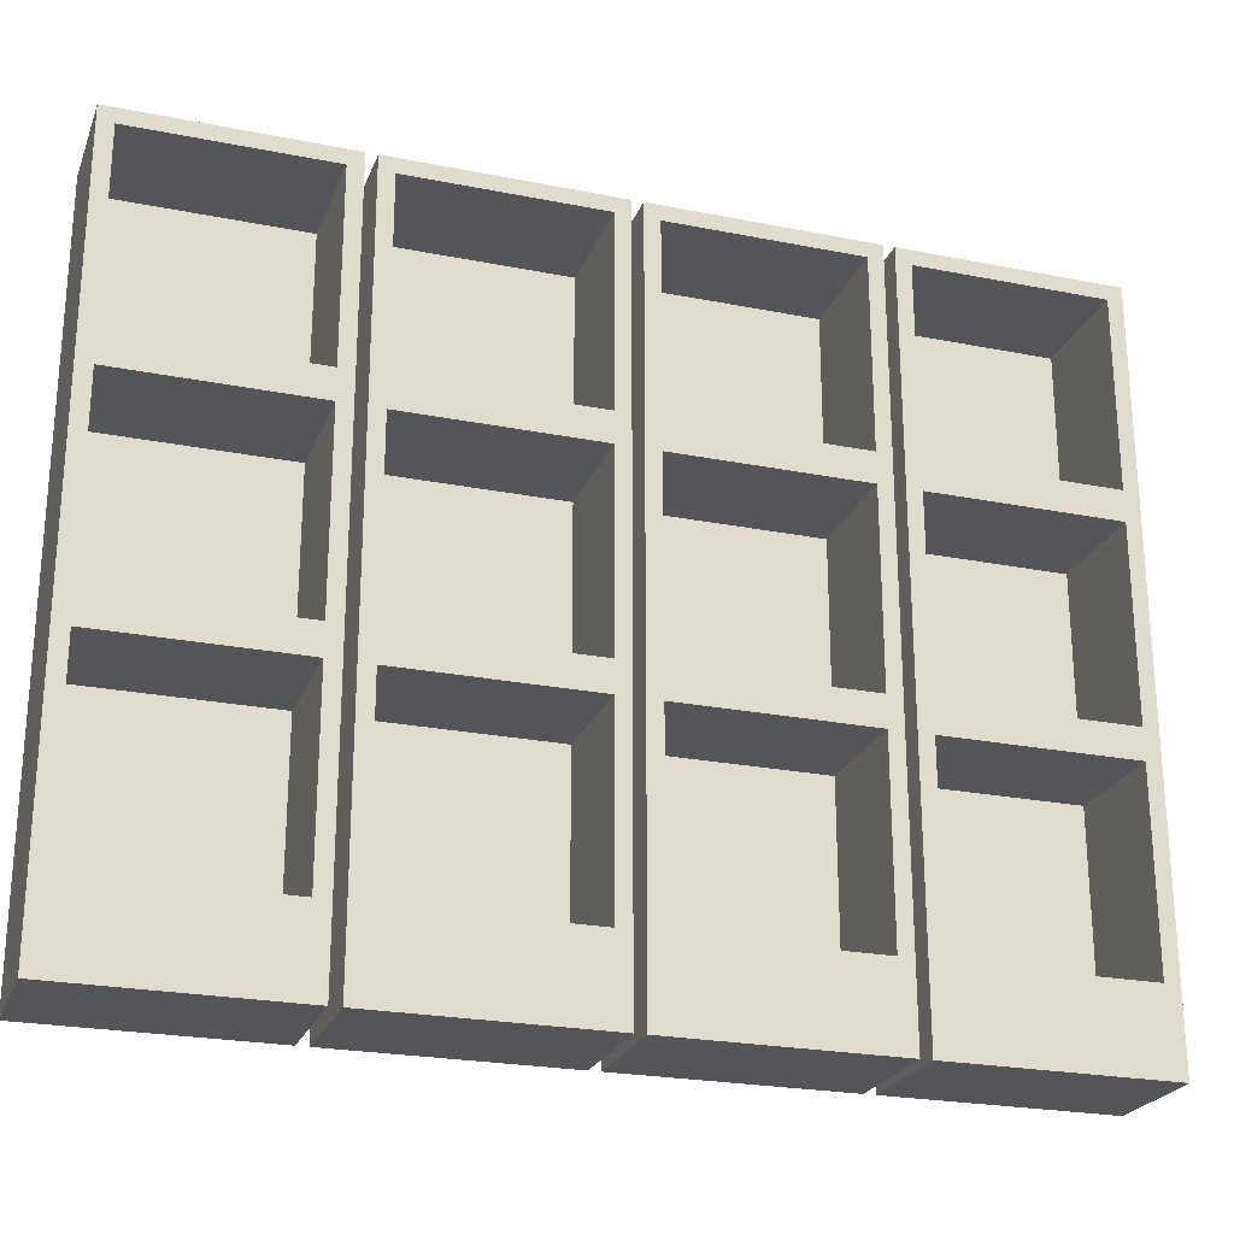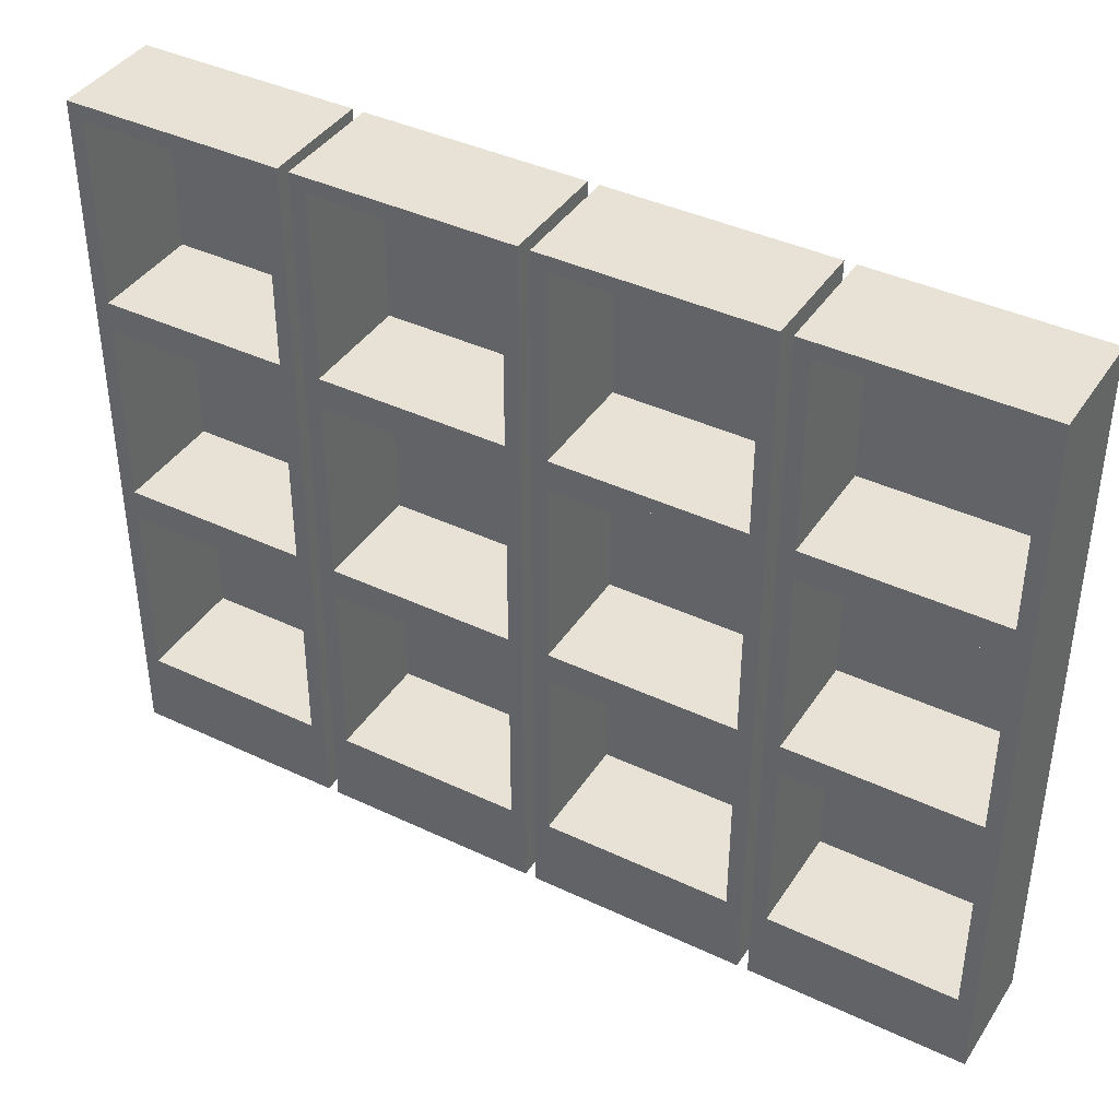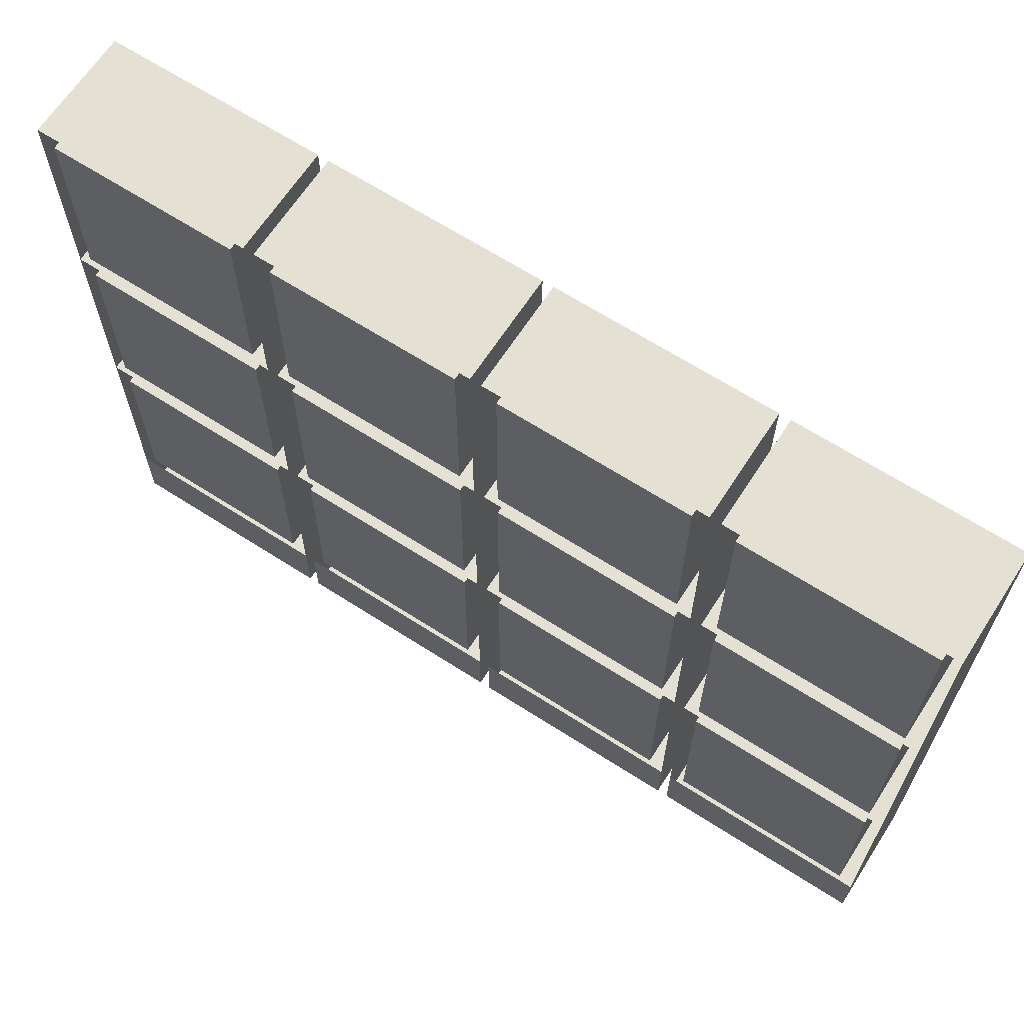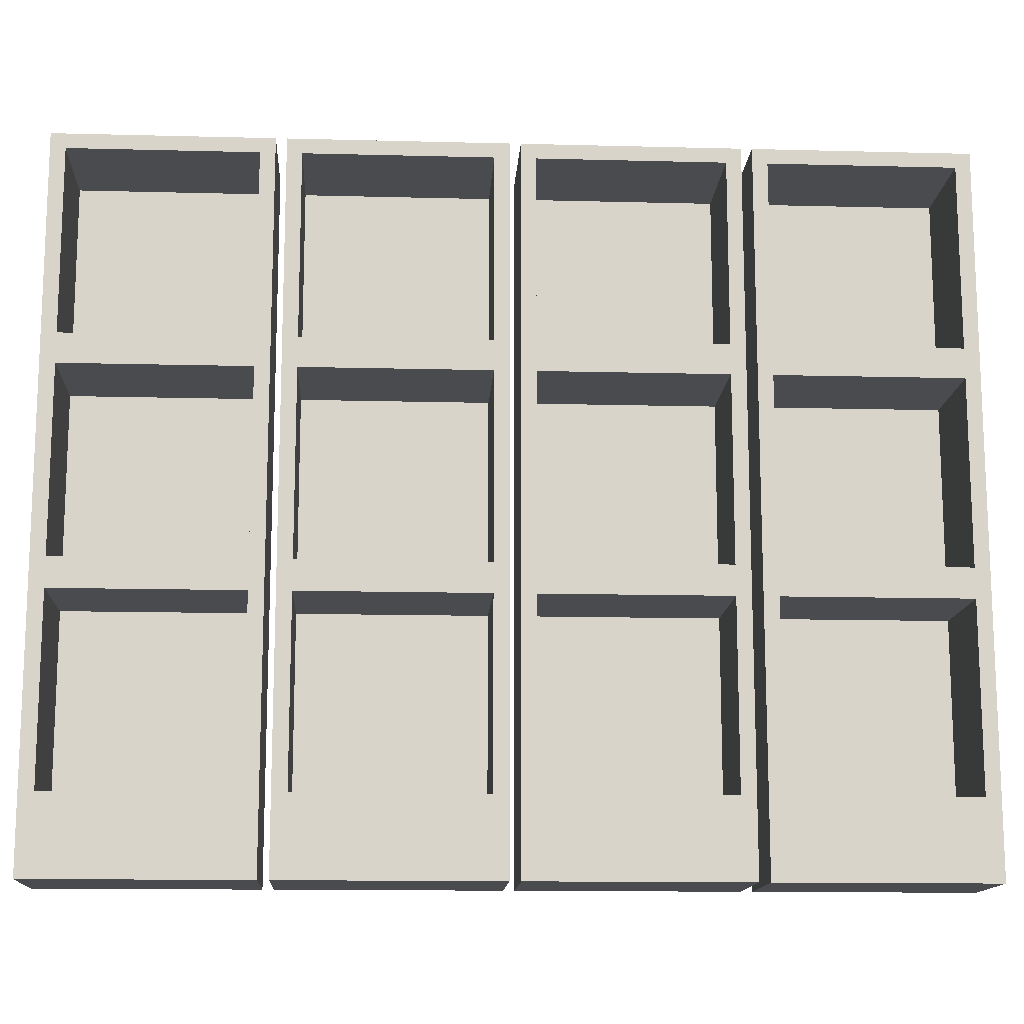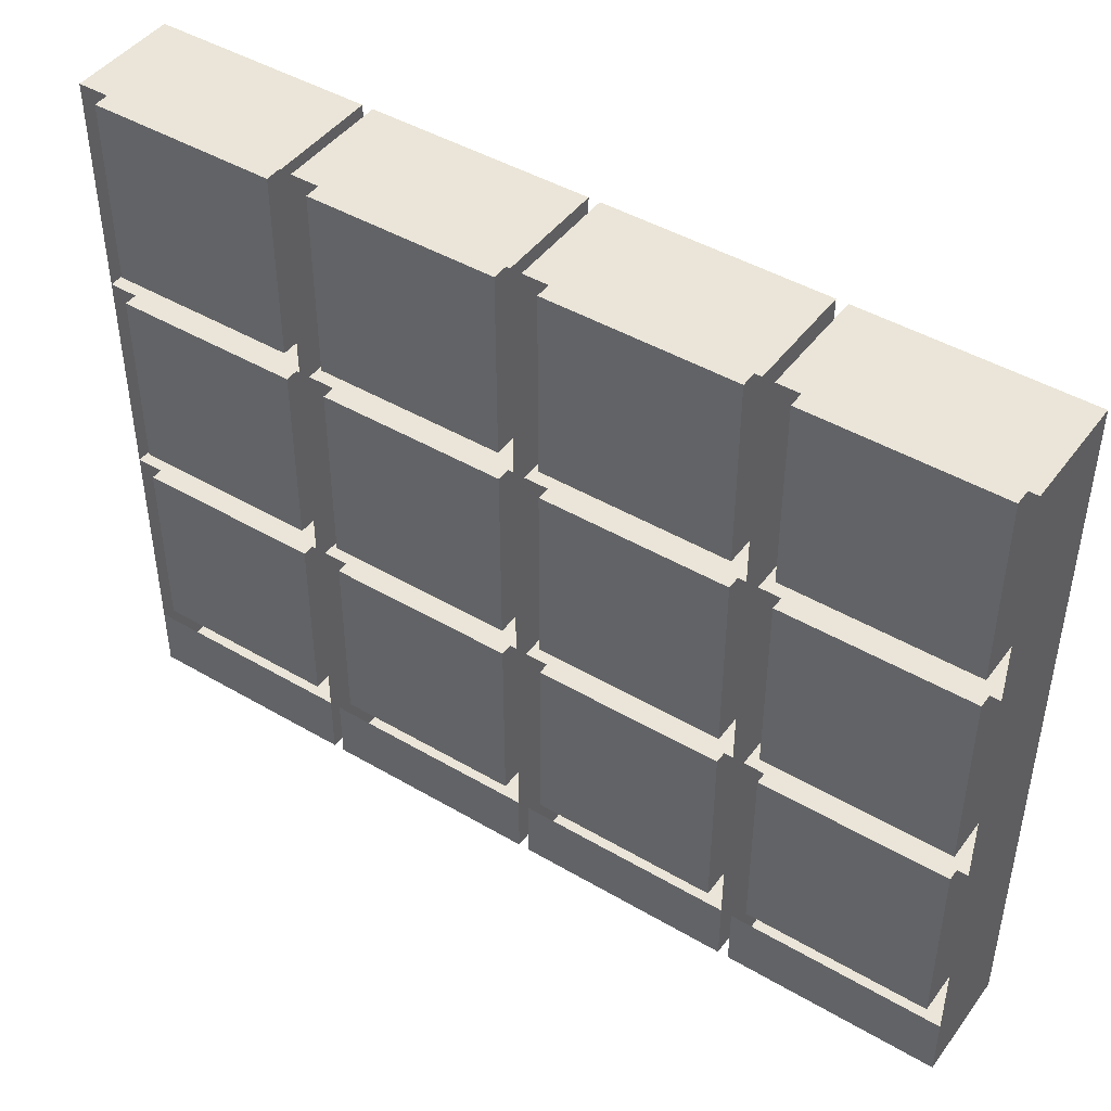
<metadata>
{"format":"obj","ext":"obj","renderer":"f3d","projection":"perspective","resolution":1024,"background":"white","views":[{"elev":-24.1,"azim":-108.2,"up":"+Y"},{"elev":40.3,"azim":-59.8,"up":"+Y"},{"elev":65.6,"azim":122.9,"up":"+Y"},{"elev":-13.7,"azim":-93.3,"up":"+Y"},{"elev":45.0,"azim":124.2,"up":"+Y"}]}
</metadata>
<code>
o Plane.006_Plane.030
v 0.3017 -0.7843 2.905
v 0.3017 -2.184 2.905
v 0.3017 -0.7843 1.505
v 0.3017 -2.184 1.505
v 0.3017 -0.8812 1.602
v 0.3017 -0.8812 2.808
v 0.3017 -2.087 2.808
v 0.3017 -2.087 1.602
v -0.409 -0.8812 1.602
v -0.409 -0.8812 2.808
v -0.409 -2.087 2.808
v -0.409 -2.087 1.602
v -0.409 -0.7843 1.505
v -0.409 -0.7843 2.905
v -0.409 -2.184 2.905
v -0.409 -2.184 1.505
v 0.304 -0.8812 1.602
v 0.304 -0.8812 2.808
v 0.304 -2.087 2.808
v 0.304 -2.087 1.602
v 0.3017 -2.598 2.905
v 0.3017 -2.598 1.505
v -0.409 -2.598 2.905
v -0.409 -2.598 1.505
v 0.3017 0.6157 2.905
v 0.3017 -0.7843 2.905
v 0.3017 0.6157 1.505
v 0.3017 -0.7843 1.505
v 0.3017 0.5188 1.602
v 0.3017 0.5188 2.808
v 0.3017 -0.6874 2.808
v 0.3017 -0.6874 1.602
v -0.409 0.5188 1.602
v -0.409 0.5188 2.808
v -0.409 -0.6874 2.808
v -0.409 -0.6874 1.602
v -0.409 0.6157 1.505
v -0.409 0.6157 2.905
v -0.409 -0.7843 2.905
v -0.409 -0.7843 1.505
v 0.304 0.5188 1.602
v 0.304 0.5188 2.808
v 0.304 -0.6874 2.808
v 0.304 -0.6874 1.602
v 0.3017 -0.7843 2.905
v 0.3017 -0.7843 1.505
v -0.409 -0.7843 2.905
v -0.409 -0.7843 1.505
v 0.3017 2.016 2.905
v 0.3017 0.6157 2.905
v 0.3017 2.016 1.505
v 0.3017 0.6157 1.505
v 0.3017 1.919 1.602
v 0.3017 1.919 2.808
v 0.3017 0.7126 2.808
v 0.3017 0.7126 1.602
v -0.409 1.919 1.602
v -0.409 1.919 2.808
v -0.409 0.7126 2.808
v -0.409 0.7126 1.602
v -0.409 2.016 1.505
v -0.409 2.016 2.905
v -0.409 0.6157 2.905
v -0.409 0.6157 1.505
v 0.304 1.919 1.602
v 0.304 1.919 2.808
v 0.304 0.7126 2.808
v 0.304 0.7126 1.602
v 0.3017 0.6157 2.905
v 0.3017 0.6157 1.505
v -0.409 0.6157 2.905
v -0.409 0.6157 1.505
v 0.3017 2.016 2.905
v 0.3017 2.016 1.505
v -0.409 2.016 2.905
v -0.409 2.016 1.505
v 0.3017 2.016 2.905
v 0.3017 2.016 1.505
v -0.409 2.016 2.905
v -0.409 2.016 1.505
v 0.3017 -0.7843 1.435
v 0.3017 -2.184 1.435
v 0.3017 -0.7843 0.035
v 0.3017 -2.184 0.035
v 0.3017 -0.8812 0.1319
v 0.3017 -0.8812 1.338
v 0.3017 -2.087 1.338
v 0.3017 -2.087 0.1319
v -0.409 -0.8812 0.1319
v -0.409 -0.8812 1.338
v -0.409 -2.087 1.338
v -0.409 -2.087 0.1319
v -0.409 -0.7843 0.035
v -0.409 -0.7843 1.435
v -0.409 -2.184 1.435
v -0.409 -2.184 0.035
v 0.304 -0.8812 0.1319
v 0.304 -0.8812 1.338
v 0.304 -2.087 1.338
v 0.304 -2.087 0.1319
v 0.3017 -2.598 1.435
v 0.3017 -2.598 0.035
v -0.409 -2.598 1.435
v -0.409 -2.598 0.035
v 0.3017 0.6157 1.435
v 0.3017 -0.7843 1.435
v 0.3017 0.6157 0.035
v 0.3017 -0.7843 0.035
v 0.3017 0.5188 0.1319
v 0.3017 0.5188 1.338
v 0.3017 -0.6874 1.338
v 0.3017 -0.6874 0.1319
v -0.409 0.5188 0.1319
v -0.409 0.5188 1.338
v -0.409 -0.6874 1.338
v -0.409 -0.6874 0.1319
v -0.409 0.6157 0.035
v -0.409 0.6157 1.435
v -0.409 -0.7843 1.435
v -0.409 -0.7843 0.035
v 0.304 0.5188 0.1319
v 0.304 0.5188 1.338
v 0.304 -0.6874 1.338
v 0.304 -0.6874 0.1319
v 0.3017 -0.7843 1.435
v 0.3017 -0.7843 0.035
v -0.409 -0.7843 1.435
v -0.409 -0.7843 0.035
v 0.3017 2.016 1.435
v 0.3017 0.6157 1.435
v 0.3017 2.016 0.035
v 0.3017 0.6157 0.035
v 0.3017 1.919 0.1319
v 0.3017 1.919 1.338
v 0.3017 0.7126 1.338
v 0.3017 0.7126 0.1319
v -0.409 1.919 0.1319
v -0.409 1.919 1.338
v -0.409 0.7126 1.338
v -0.409 0.7126 0.1319
v -0.409 2.016 0.035
v -0.409 2.016 1.435
v -0.409 0.6157 1.435
v -0.409 0.6157 0.035
v 0.304 1.919 0.1319
v 0.304 1.919 1.338
v 0.304 0.7126 1.338
v 0.304 0.7126 0.1319
v 0.3017 0.6157 1.435
v 0.3017 0.6157 0.035
v -0.409 0.6157 1.435
v -0.409 0.6157 0.035
v 0.3017 2.016 1.435
v 0.3017 2.016 0.035
v -0.409 2.016 1.435
v -0.409 2.016 0.035
v 0.3017 2.016 1.435
v 0.3017 2.016 0.035
v -0.409 2.016 1.435
v -0.409 2.016 0.035
v 0.3017 -0.7843 -0.035
v 0.3017 -2.184 -0.035
v 0.3017 -0.7843 -1.435
v 0.3017 -2.184 -1.435
v 0.3017 -0.8812 -1.338
v 0.3017 -0.8812 -0.1319
v 0.3017 -2.087 -0.1319
v 0.3017 -2.087 -1.338
v -0.409 -0.8812 -1.338
v -0.409 -0.8812 -0.1319
v -0.409 -2.087 -0.1319
v -0.409 -2.087 -1.338
v -0.409 -0.7843 -1.435
v -0.409 -0.7843 -0.035
v -0.409 -2.184 -0.035
v -0.409 -2.184 -1.435
v 0.304 -0.8812 -1.338
v 0.304 -0.8812 -0.1319
v 0.304 -2.087 -0.1319
v 0.304 -2.087 -1.338
v 0.3017 -2.598 -0.035
v 0.3017 -2.598 -1.435
v -0.409 -2.598 -0.035
v -0.409 -2.598 -1.435
v 0.3017 0.6157 -0.035
v 0.3017 -0.7843 -0.035
v 0.3017 0.6157 -1.435
v 0.3017 -0.7843 -1.435
v 0.3017 0.5188 -1.338
v 0.3017 0.5188 -0.1319
v 0.3017 -0.6874 -0.1319
v 0.3017 -0.6874 -1.338
v -0.409 0.5188 -1.338
v -0.409 0.5188 -0.1319
v -0.409 -0.6874 -0.1319
v -0.409 -0.6874 -1.338
v -0.409 0.6157 -1.435
v -0.409 0.6157 -0.035
v -0.409 -0.7843 -0.035
v -0.409 -0.7843 -1.435
v 0.304 0.5188 -1.338
v 0.304 0.5188 -0.1319
v 0.304 -0.6874 -0.1319
v 0.304 -0.6874 -1.338
v 0.3017 -0.7843 -0.035
v 0.3017 -0.7843 -1.435
v -0.409 -0.7843 -0.035
v -0.409 -0.7843 -1.435
v 0.3017 2.016 -0.035
v 0.3017 0.6157 -0.035
v 0.3017 2.016 -1.435
v 0.3017 0.6157 -1.435
v 0.3017 1.919 -1.338
v 0.3017 1.919 -0.1319
v 0.3017 0.7126 -0.1319
v 0.3017 0.7126 -1.338
v -0.409 1.919 -1.338
v -0.409 1.919 -0.1319
v -0.409 0.7126 -0.1319
v -0.409 0.7126 -1.338
v -0.409 2.016 -1.435
v -0.409 2.016 -0.035
v -0.409 0.6157 -0.035
v -0.409 0.6157 -1.435
v 0.304 1.919 -1.338
v 0.304 1.919 -0.1319
v 0.304 0.7126 -0.1319
v 0.304 0.7126 -1.338
v 0.3017 0.6157 -0.035
v 0.3017 0.6157 -1.435
v -0.409 0.6157 -0.035
v -0.409 0.6157 -1.435
v 0.3017 2.016 -0.035
v 0.3017 2.016 -1.435
v -0.409 2.016 -0.035
v -0.409 2.016 -1.435
v 0.3017 2.016 -0.035
v 0.3017 2.016 -1.435
v -0.409 2.016 -0.035
v -0.409 2.016 -1.435
v 0.3017 -0.7843 -1.505
v 0.3017 -2.184 -1.505
v 0.3017 -0.7843 -2.905
v 0.3017 -2.184 -2.905
v 0.3017 -0.8812 -2.808
v 0.3017 -0.8812 -1.602
v 0.3017 -2.087 -1.602
v 0.3017 -2.087 -2.808
v -0.409 -0.8812 -2.808
v -0.409 -0.8812 -1.602
v -0.409 -2.087 -1.602
v -0.409 -2.087 -2.808
v -0.409 -0.7843 -2.905
v -0.409 -0.7843 -1.505
v -0.409 -2.184 -1.505
v -0.409 -2.184 -2.905
v 0.304 -0.8812 -2.808
v 0.304 -0.8812 -1.602
v 0.304 -2.087 -1.602
v 0.304 -2.087 -2.808
v 0.3017 -2.598 -1.505
v 0.3017 -2.598 -2.905
v -0.409 -2.598 -1.505
v -0.409 -2.598 -2.905
v 0.3017 0.6157 -1.505
v 0.3017 -0.7843 -1.505
v 0.3017 0.6157 -2.905
v 0.3017 -0.7843 -2.905
v 0.3017 0.5188 -2.808
v 0.3017 0.5188 -1.602
v 0.3017 -0.6874 -1.602
v 0.3017 -0.6874 -2.808
v -0.409 0.5188 -2.808
v -0.409 0.5188 -1.602
v -0.409 -0.6874 -1.602
v -0.409 -0.6874 -2.808
v -0.409 0.6157 -2.905
v -0.409 0.6157 -1.505
v -0.409 -0.7843 -1.505
v -0.409 -0.7843 -2.905
v 0.304 0.5188 -2.808
v 0.304 0.5188 -1.602
v 0.304 -0.6874 -1.602
v 0.304 -0.6874 -2.808
v 0.3017 -0.7843 -1.505
v 0.3017 -0.7843 -2.905
v -0.409 -0.7843 -1.505
v -0.409 -0.7843 -2.905
v 0.3017 2.016 -1.505
v 0.3017 0.6157 -1.505
v 0.3017 2.016 -2.905
v 0.3017 0.6157 -2.905
v 0.3017 1.919 -2.808
v 0.3017 1.919 -1.602
v 0.3017 0.7126 -1.602
v 0.3017 0.7126 -2.808
v -0.409 1.919 -2.808
v -0.409 1.919 -1.602
v -0.409 0.7126 -1.602
v -0.409 0.7126 -2.808
v -0.409 2.016 -2.905
v -0.409 2.016 -1.505
v -0.409 0.6157 -1.505
v -0.409 0.6157 -2.905
v 0.304 1.919 -2.808
v 0.304 1.919 -1.602
v 0.304 0.7126 -1.602
v 0.304 0.7126 -2.808
v 0.3017 0.6157 -1.505
v 0.3017 0.6157 -2.905
v -0.409 0.6157 -1.505
v -0.409 0.6157 -2.905
v 0.3017 2.016 -1.505
v 0.3017 2.016 -2.905
v -0.409 2.016 -1.505
v -0.409 2.016 -2.905
v 0.3017 2.016 -1.505
v 0.3017 2.016 -2.905
v -0.409 2.016 -1.505
v -0.409 2.016 -2.905
f 7 19 20 8
f 1 14 15 2
f 4 16 13 3
f 6 10 9 5
f 8 12 11 7
f 10 14 13 9
f 11 15 14 10
f 12 16 15 11
f 9 13 16 12
f 5 9 12 8
f 7 11 10 6
f 4 22 24 16
f 3 13 14 1
f 18 17 20 19
f 5 17 18 6
f 8 20 17 5
f 6 18 19 7
f 21 23 24 22
f 2 21 22 4
f 15 23 21 2
f 16 24 23 15
f 31 43 44 32
f 25 38 39 26
f 28 40 37 27
f 30 34 33 29
f 32 36 35 31
f 34 38 37 33
f 35 39 38 34
f 36 40 39 35
f 33 37 40 36
f 29 33 36 32
f 31 35 34 30
f 28 46 48 40
f 27 37 38 25
f 42 41 44 43
f 29 41 42 30
f 32 44 41 29
f 30 42 43 31
f 45 47 48 46
f 26 45 46 28
f 39 47 45 26
f 40 48 47 39
f 55 67 68 56
f 49 62 63 50
f 52 64 61 51
f 54 58 57 53
f 56 60 59 55
f 58 62 61 57
f 59 63 62 58
f 60 64 63 59
f 57 61 64 60
f 53 57 60 56
f 55 59 58 54
f 52 70 72 64
f 66 65 68 67
f 53 65 66 54
f 56 68 65 53
f 54 66 67 55
f 69 71 72 70
f 50 69 70 52
f 63 71 69 50
f 64 72 71 63
f 74 76 80 78
f 77 78 80 79
f 73 74 78 77
f 75 73 77 79
f 76 75 79 80
f 87 99 100 88
f 81 94 95 82
f 84 96 93 83
f 86 90 89 85
f 88 92 91 87
f 90 94 93 89
f 91 95 94 90
f 92 96 95 91
f 89 93 96 92
f 85 89 92 88
f 87 91 90 86
f 84 102 104 96
f 83 93 94 81
f 98 97 100 99
f 85 97 98 86
f 88 100 97 85
f 86 98 99 87
f 101 103 104 102
f 82 101 102 84
f 95 103 101 82
f 96 104 103 95
f 111 123 124 112
f 105 118 119 106
f 108 120 117 107
f 110 114 113 109
f 112 116 115 111
f 114 118 117 113
f 115 119 118 114
f 116 120 119 115
f 113 117 120 116
f 109 113 116 112
f 111 115 114 110
f 108 126 128 120
f 107 117 118 105
f 122 121 124 123
f 109 121 122 110
f 112 124 121 109
f 110 122 123 111
f 125 127 128 126
f 106 125 126 108
f 119 127 125 106
f 120 128 127 119
f 135 147 148 136
f 129 142 143 130
f 132 144 141 131
f 134 138 137 133
f 136 140 139 135
f 138 142 141 137
f 139 143 142 138
f 140 144 143 139
f 137 141 144 140
f 133 137 140 136
f 135 139 138 134
f 132 150 152 144
f 131 141 142 129
f 146 145 148 147
f 133 145 146 134
f 136 148 145 133
f 134 146 147 135
f 149 151 152 150
f 130 149 150 132
f 143 151 149 130
f 144 152 151 143
f 154 156 160 158
f 153 154 158 157
f 155 153 157 159
f 156 155 159 160
f 167 179 180 168
f 161 174 175 162
f 164 176 173 163
f 166 170 169 165
f 168 172 171 167
f 170 174 173 169
f 171 175 174 170
f 172 176 175 171
f 169 173 176 172
f 165 169 172 168
f 167 171 170 166
f 164 182 184 176
f 163 173 174 161
f 178 177 180 179
f 165 177 178 166
f 168 180 177 165
f 166 178 179 167
f 181 183 184 182
f 162 181 182 164
f 175 183 181 162
f 176 184 183 175
f 191 203 204 192
f 185 198 199 186
f 188 200 197 187
f 190 194 193 189
f 192 196 195 191
f 194 198 197 193
f 195 199 198 194
f 196 200 199 195
f 193 197 200 196
f 189 193 196 192
f 191 195 194 190
f 188 206 208 200
f 187 197 198 185
f 202 201 204 203
f 189 201 202 190
f 192 204 201 189
f 190 202 203 191
f 205 207 208 206
f 186 205 206 188
f 199 207 205 186
f 200 208 207 199
f 215 227 228 216
f 209 222 223 210
f 212 224 221 211
f 214 218 217 213
f 216 220 219 215
f 218 222 221 217
f 219 223 222 218
f 220 224 223 219
f 217 221 224 220
f 213 217 220 216
f 215 219 218 214
f 212 230 232 224
f 211 221 222 209
f 226 225 228 227
f 213 225 226 214
f 216 228 225 213
f 214 226 227 215
f 229 231 232 230
f 210 229 230 212
f 223 231 229 210
f 224 232 231 223
f 234 236 240 238
f 233 234 238 237
f 235 233 237 239
f 236 235 239 240
f 247 259 260 248
f 241 254 255 242
f 244 256 253 243
f 246 250 249 245
f 248 252 251 247
f 250 254 253 249
f 251 255 254 250
f 252 256 255 251
f 249 253 256 252
f 245 249 252 248
f 247 251 250 246
f 244 262 264 256
f 243 253 254 241
f 258 257 260 259
f 245 257 258 246
f 248 260 257 245
f 246 258 259 247
f 261 263 264 262
f 242 261 262 244
f 255 263 261 242
f 256 264 263 255
f 271 283 284 272
f 265 278 279 266
f 268 280 277 267
f 270 274 273 269
f 272 276 275 271
f 274 278 277 273
f 275 279 278 274
f 276 280 279 275
f 273 277 280 276
f 269 273 276 272
f 271 275 274 270
f 268 286 288 280
f 267 277 278 265
f 282 281 284 283
f 269 281 282 270
f 272 284 281 269
f 270 282 283 271
f 285 287 288 286
f 266 285 286 268
f 279 287 285 266
f 280 288 287 279
f 295 307 308 296
f 289 302 303 290
f 292 304 301 291
f 294 298 297 293
f 296 300 299 295
f 298 302 301 297
f 299 303 302 298
f 300 304 303 299
f 297 301 304 300
f 293 297 300 296
f 295 299 298 294
f 292 310 312 304
f 291 301 302 289
f 306 305 308 307
f 293 305 306 294
f 296 308 305 293
f 294 306 307 295
f 309 311 312 310
f 290 309 310 292
f 303 311 309 290
f 304 312 311 303
f 314 316 320 318
f 313 314 318 317
f 315 313 317 319
f 316 315 319 320

</code>
